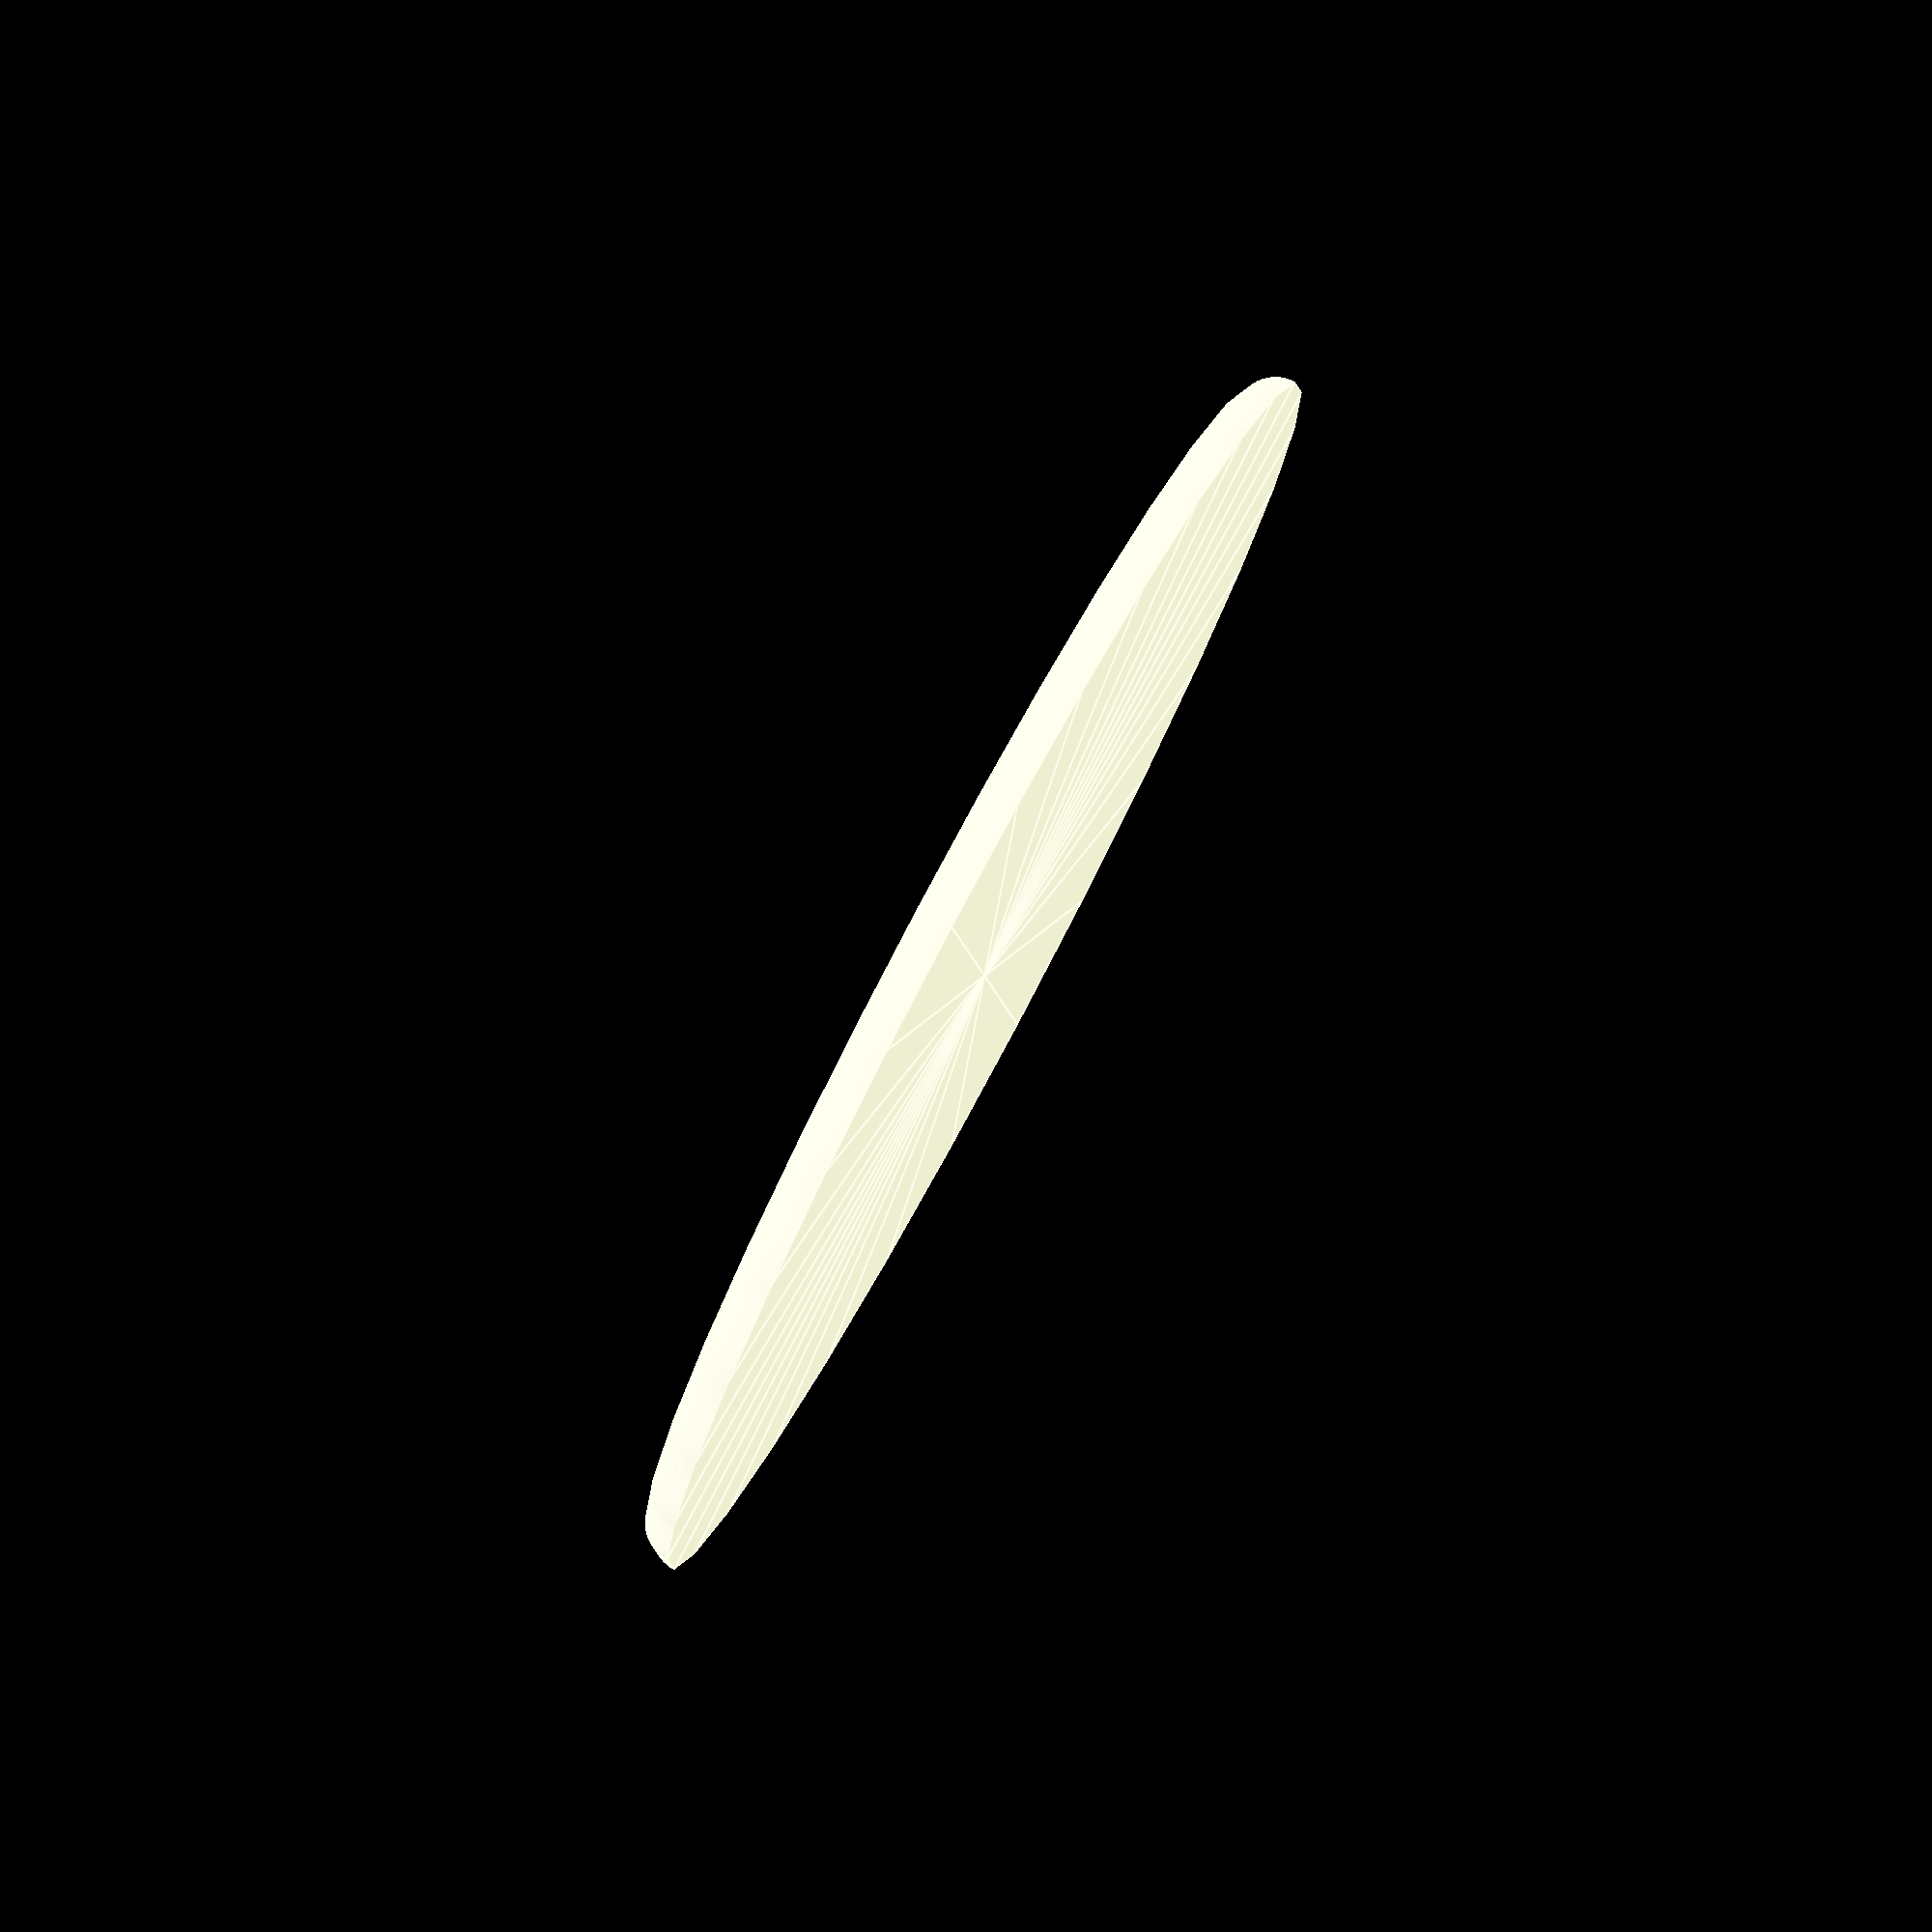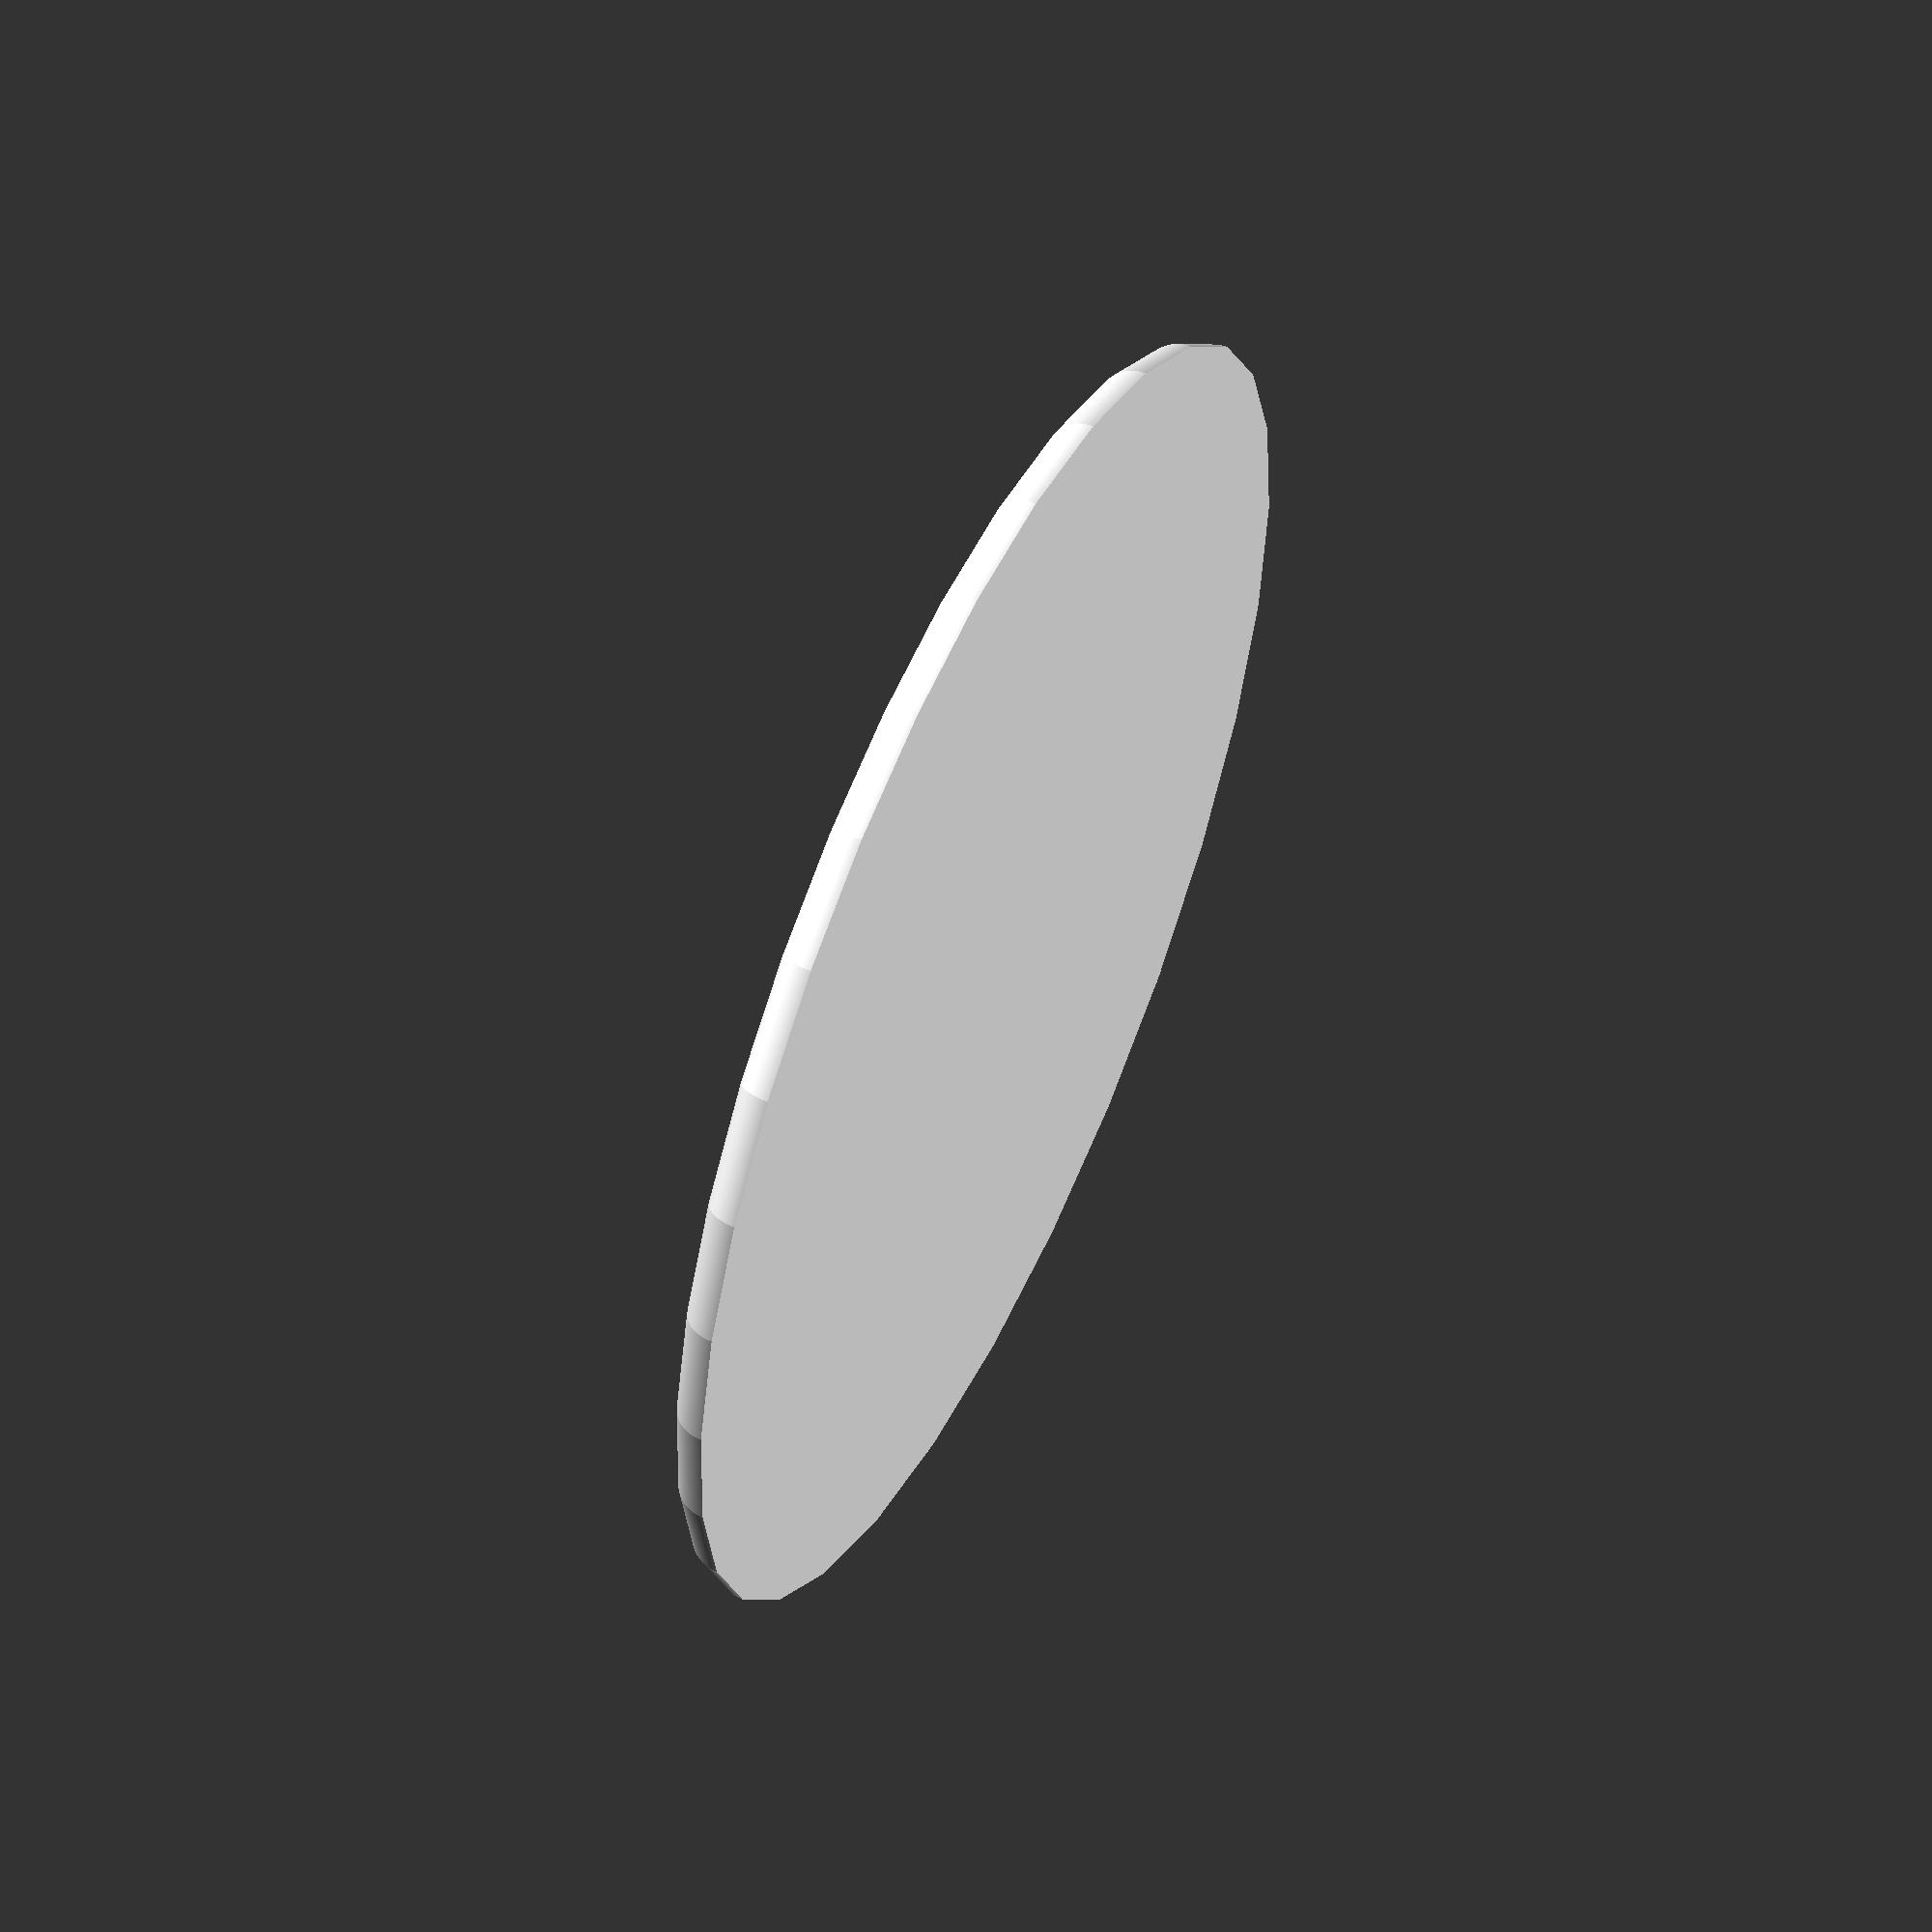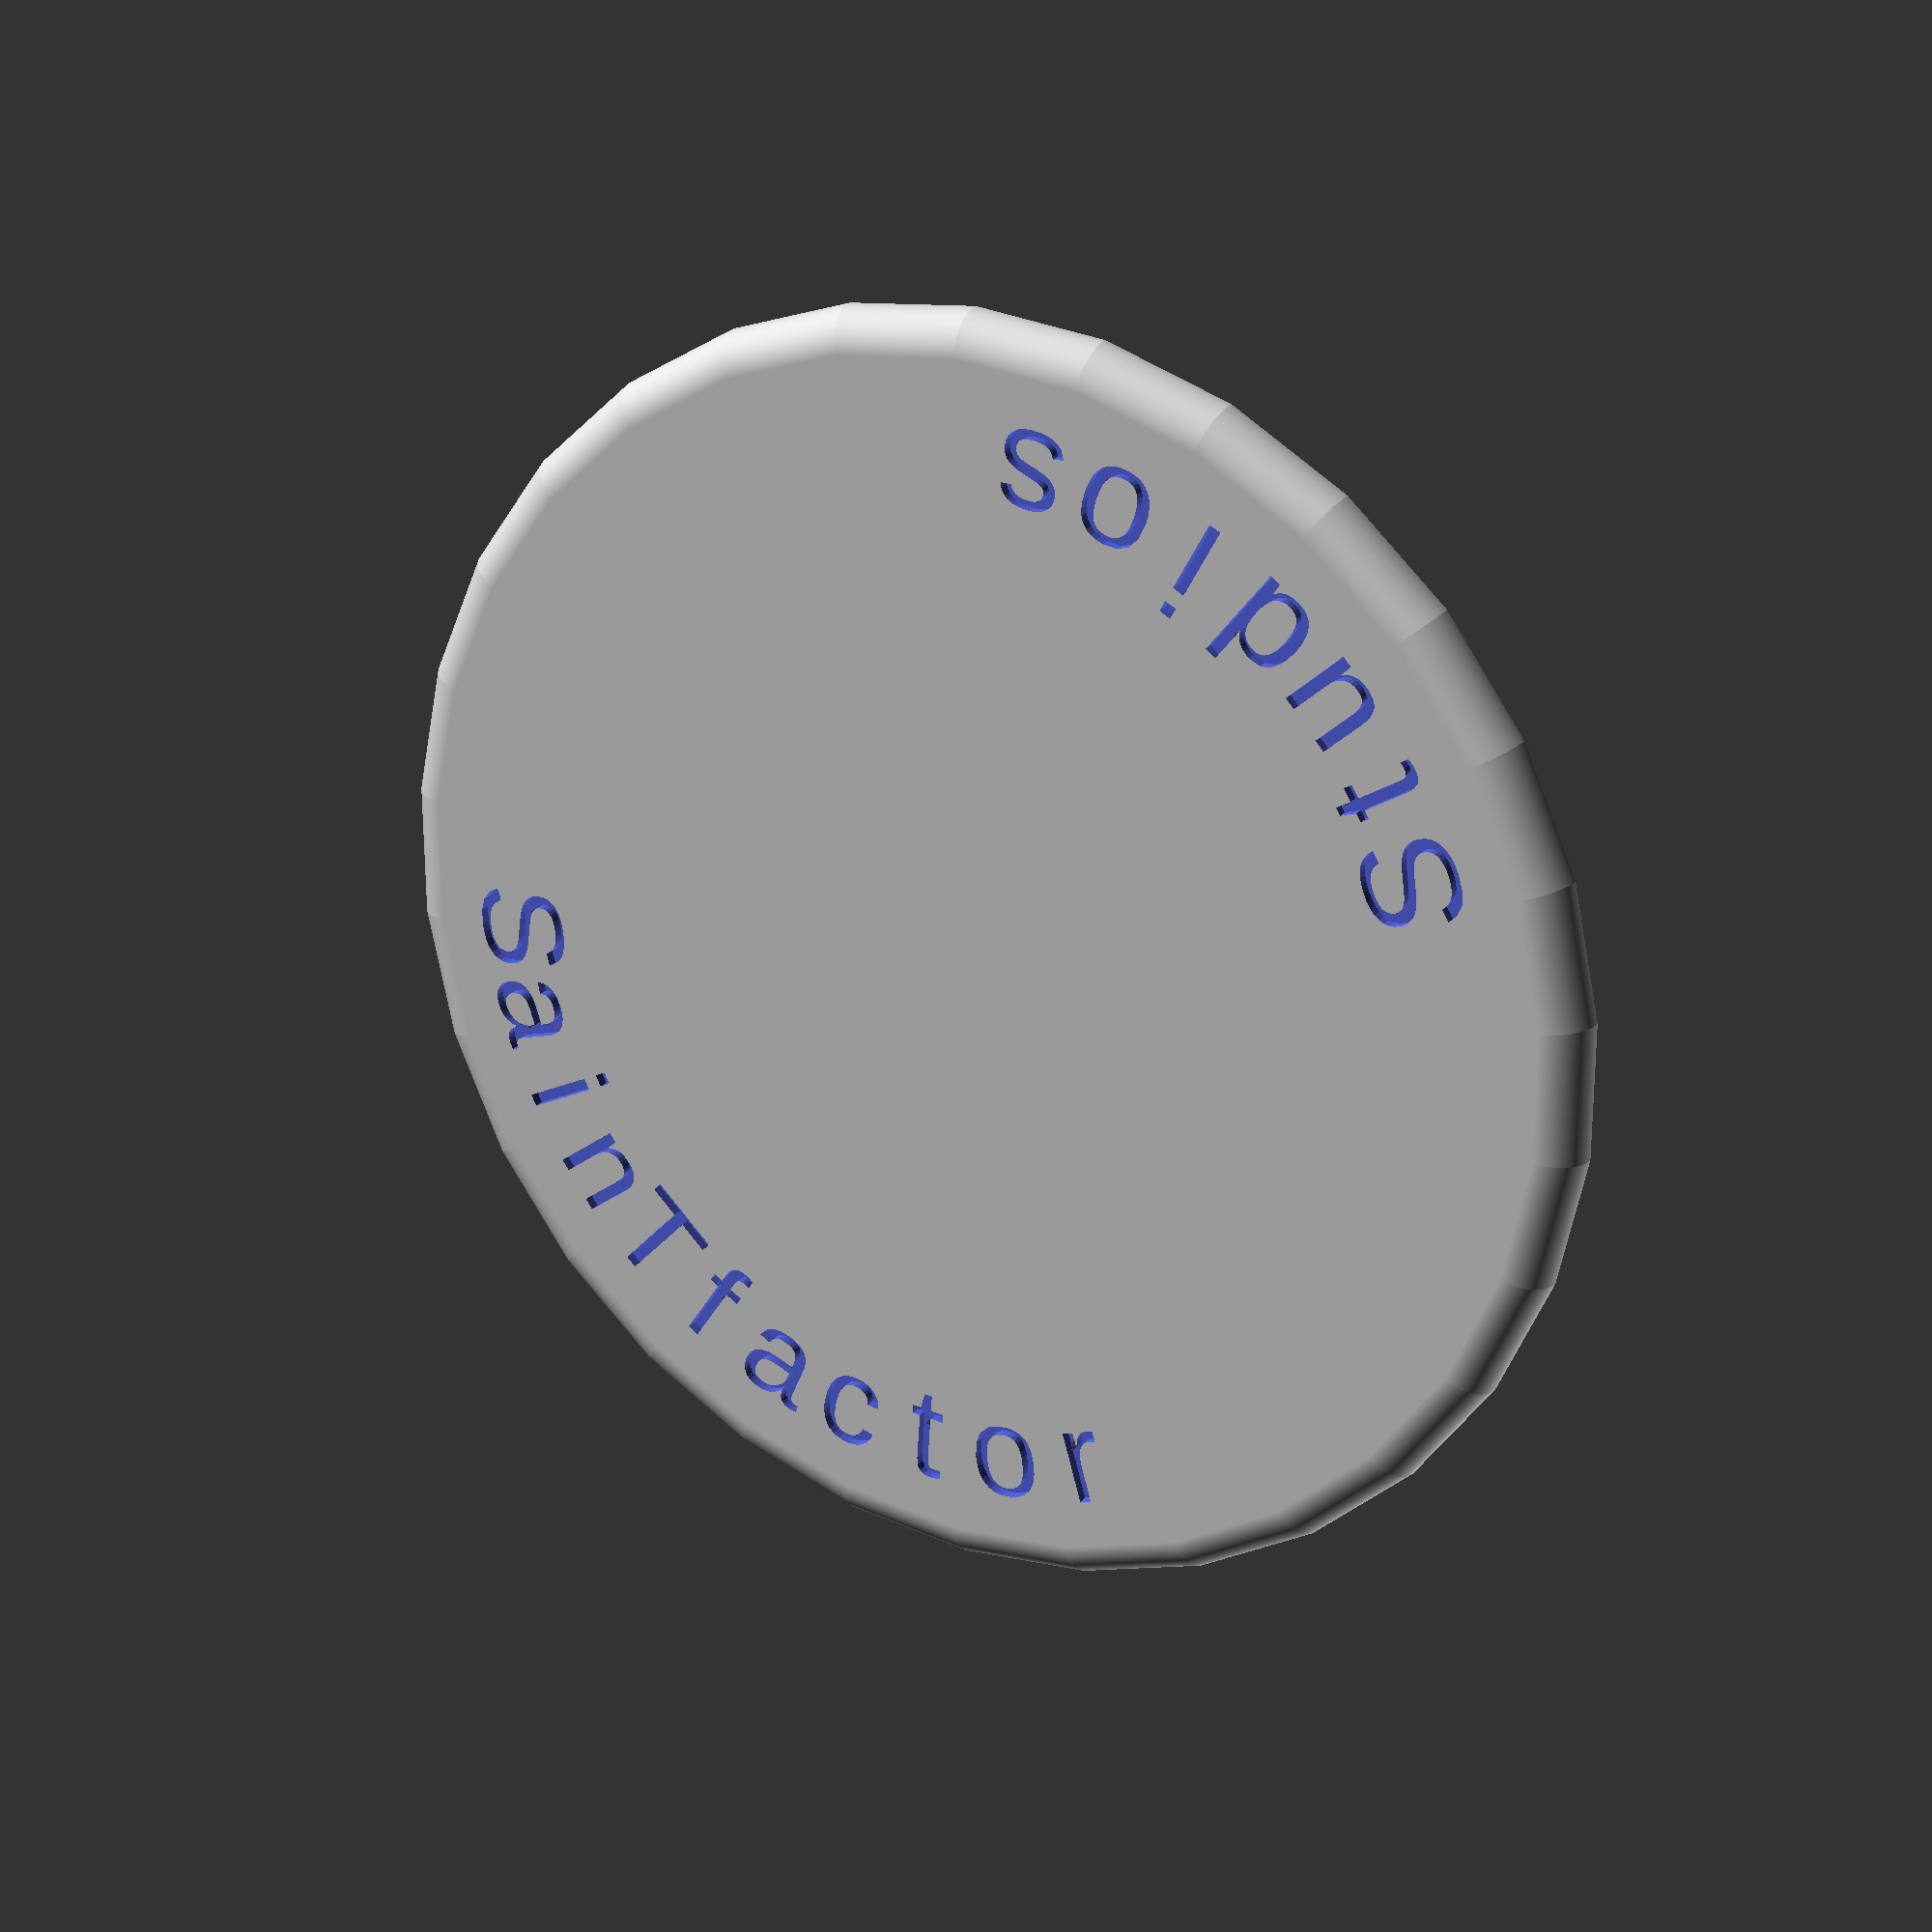
<openscad>
module letters(r=55, txt="Hello World") {
    for (i=[0:1:len(txt)]) {
        angle=i*10;
        dx = r*cos(angle);
        dy = r*sin(angle);
        translate([dx,dy,3.001])
        rotate([0,0,angle+90])
        linear_extrude(2)
        text(txt[i], halign="center");
}

}

module base(radius=60, height=4) {
    rotate_extrude()
        polygon([[0,0], for (t=[0:1:90]) [radius + height*cos(t), height*sin(t)], [0,height]]);
}

module lettered_base(r=60, h=4) {
    difference() {
        base(radius=r, height=h);
        letters(r=r-5, txt="SainTfactor");
        rotate([0,0,195])
        letters(r=r-5, txt="Studios");
    }
}

lettered_base();
</openscad>
<views>
elev=279.5 azim=336.0 roll=118.2 proj=o view=edges
elev=305.2 azim=31.7 roll=115.1 proj=o view=solid
elev=337.4 azim=173.9 roll=29.7 proj=p view=solid
</views>
